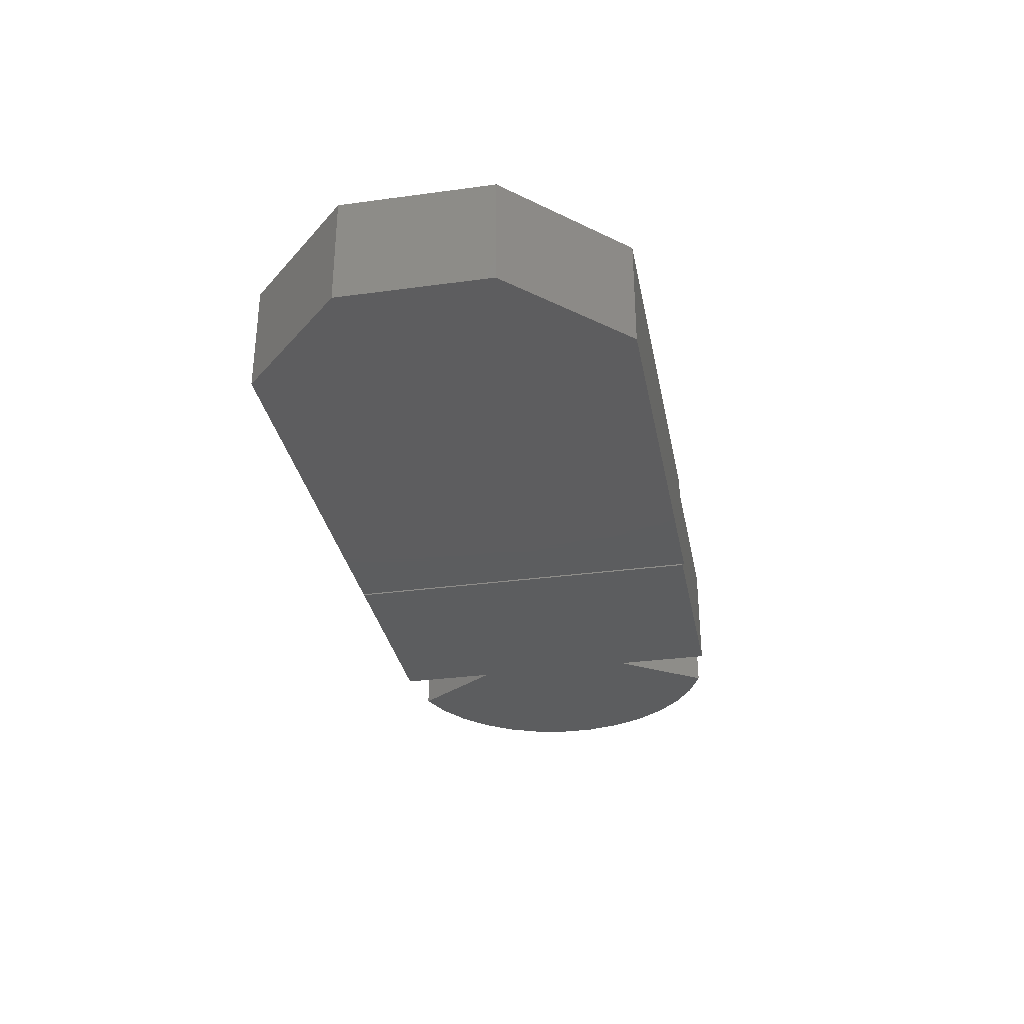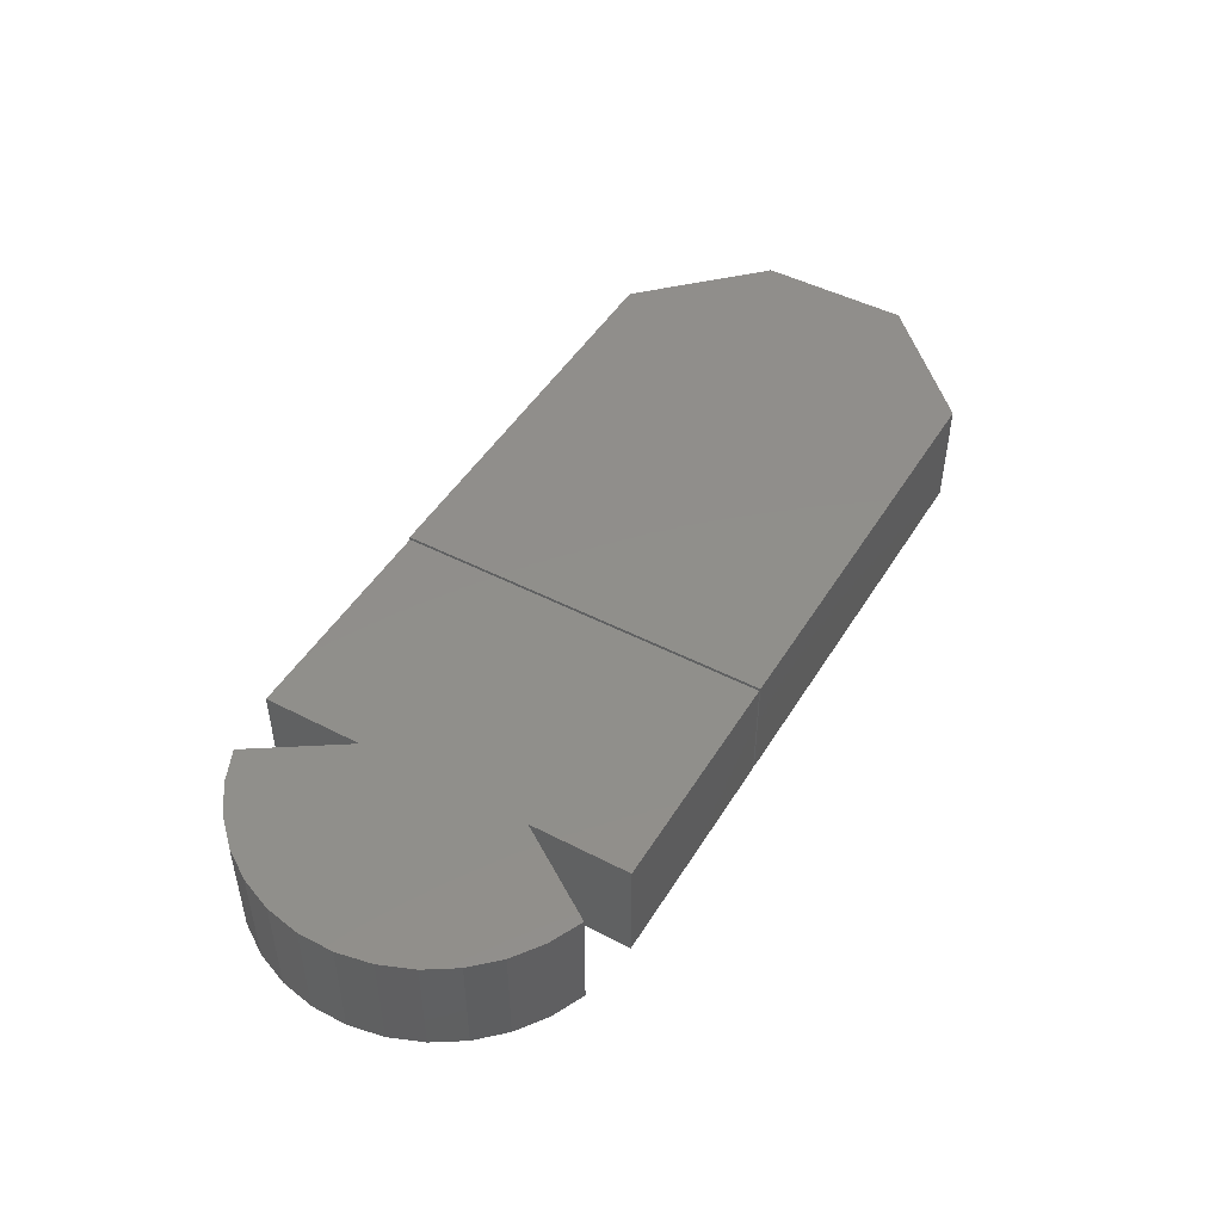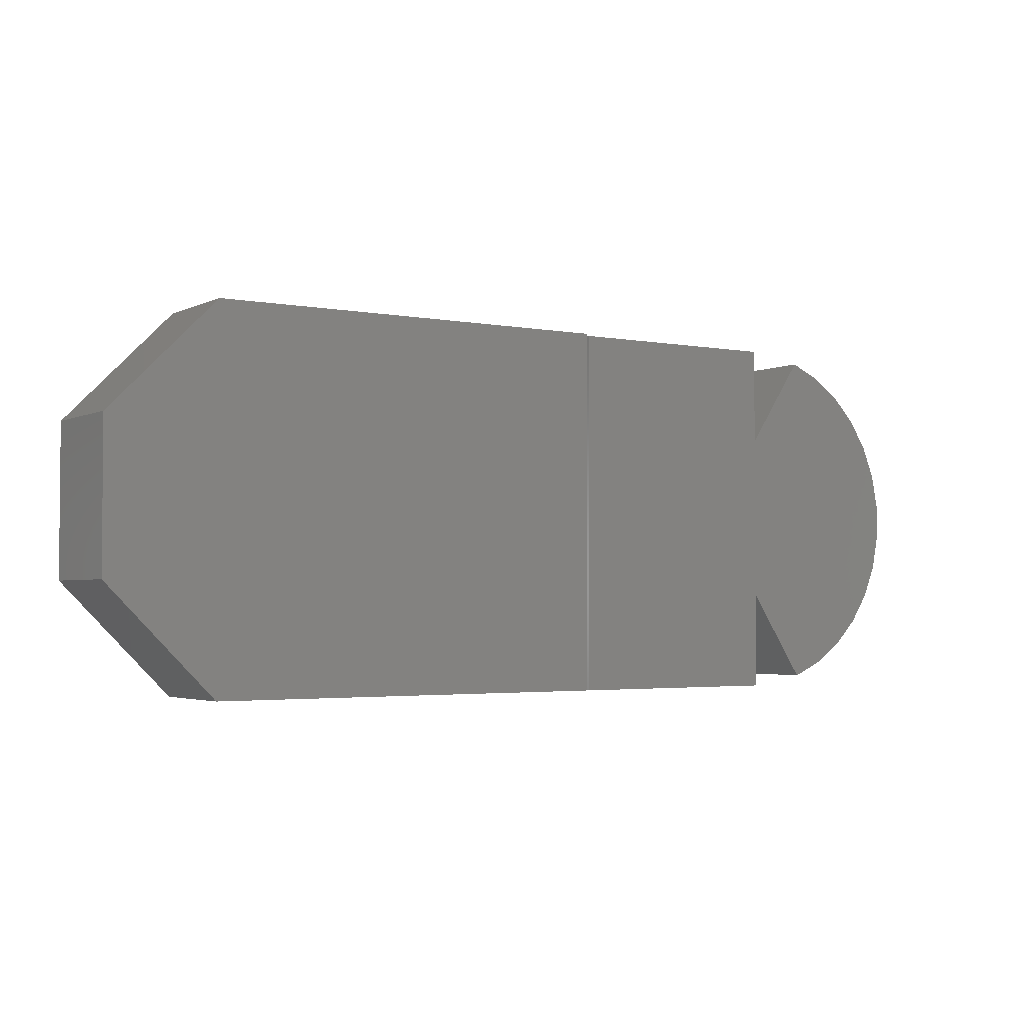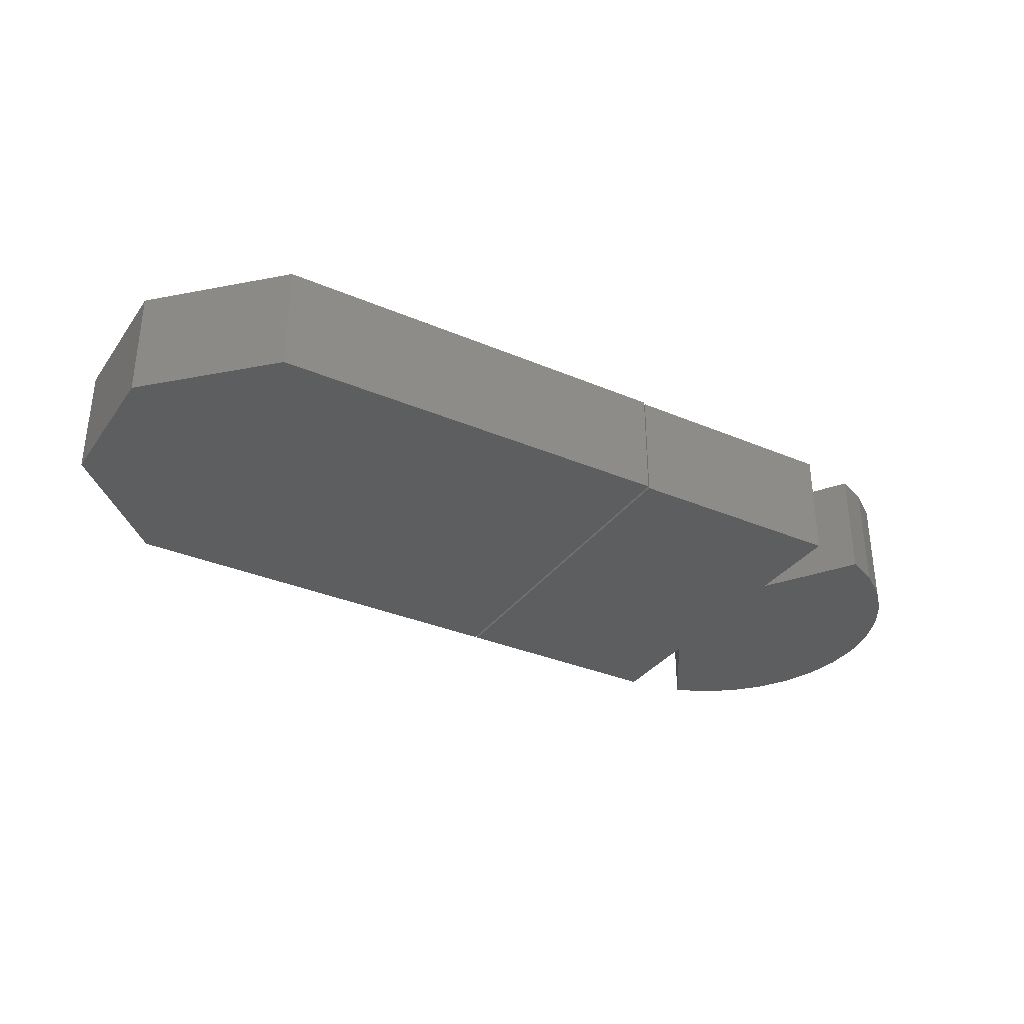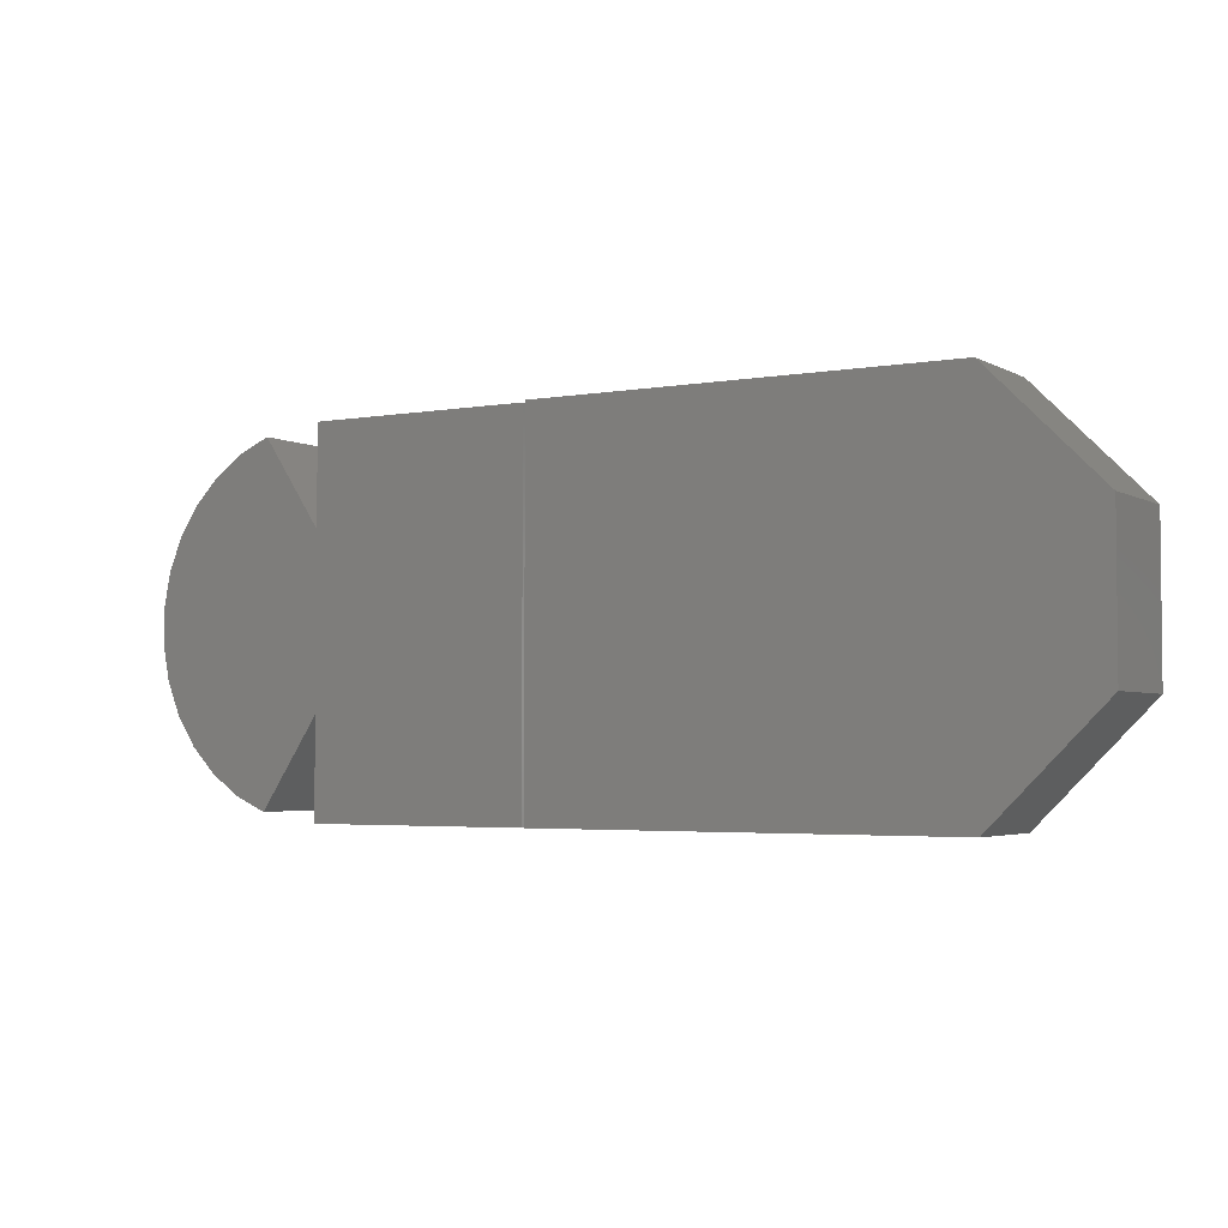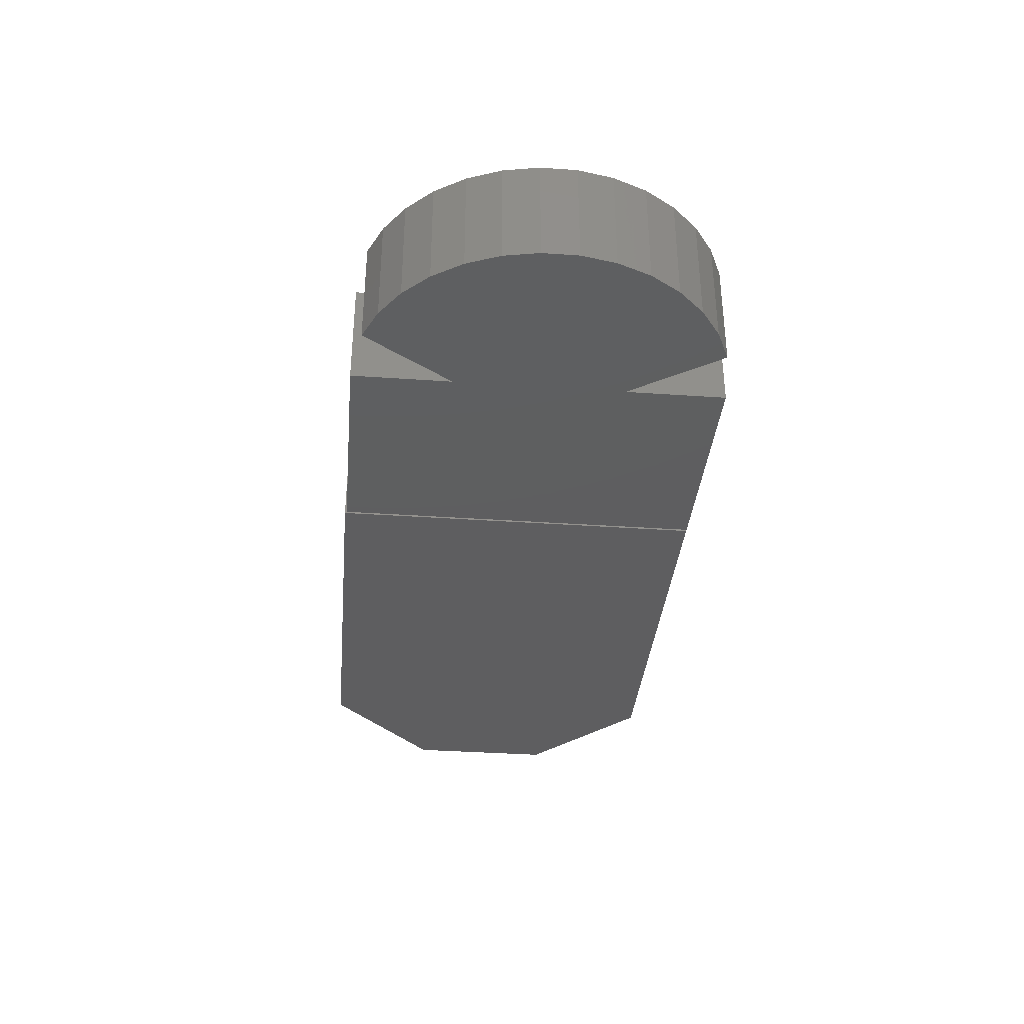
<metadata>
{"format":"stl","ext":"stl","renderer":"f3d","projection":"perspective","resolution":1024,"background":"white","views":[{"elev":-32.2,"azim":100.8,"up":"+Z"},{"elev":47.7,"azim":-59.8,"up":"+Z"},{"elev":-2.9,"azim":146.9,"up":"+Y"},{"elev":-33.5,"azim":149.8,"up":"+Z"},{"elev":-3.5,"azim":30.7,"up":"+Y"},{"elev":-36.0,"azim":-95.2,"up":"+Z"}]}
</metadata>
<code>
# stl→obj: 52 verts, 96 faces
v 0.2242 0.3672 0.1094
v 1.388e-17 0.3672 0.1094
v 0 0.2682 0.1094
v 0 0.09903 0.1094
v 0 0 0.1094
v 0.2242 0 0.1094
v -0.163 0.268 0.1094
v -0.1761 0.2355 0.1094
v -0.1828 0.2011 0.1094
v -0.1828 0.1661 0.1094
v -0.1761 0.1317 0.1094
v -0.163 0.09915 0.1094
v -0.144 0.06971 0.1094
v -0.1197 0.04442 0.1094
v -0.09111 0.0242 0.1094
v -0.05917 0.009795 0.1094
v -0.05917 0.3574 0.1094
v -0.09111 0.343 0.1094
v -0.1197 0.3228 0.1094
v -0.144 0.2975 0.1094
v 0.2242 0.3672 0
v 0.2242 0 0
v 0 0 0
v 0 0.09903 0
v 0 0.2682 0
v 1.388e-17 0.3672 0
v -0.05917 0.009795 0
v -0.09111 0.0242 0
v -0.1197 0.04442 0
v -0.144 0.06971 0
v -0.163 0.09915 0
v -0.1761 0.1317 0
v -0.1828 0.1661 0
v -0.1828 0.2011 0
v -0.1761 0.2355 0
v -0.163 0.268 0
v -0.144 0.2975 0
v -0.1197 0.3228 0
v -0.09111 0.343 0
v -0.05917 0.3574 0
v 0.2266 0 0.1094
v 0.6398 0 0.1094
v 0.75 0.1102 0.1094
v 0.2266 0.3692 0.1094
v 0.75 0.259 0.1094
v 0.6398 0.3692 0.1094
v 0.75 0.1102 0
v 0.6398 0 0
v 0.2266 0 0
v 0.6398 0.3692 0
v 0.75 0.259 0
v 0.2266 0.3692 0
f 1 2 3
f 1 3 4
f 1 4 5
f 1 5 6
f 4 3 7
f 4 7 8
f 4 8 9
f 4 9 10
f 4 10 11
f 4 11 12
f 4 12 13
f 4 13 14
f 4 14 15
f 4 15 16
f 3 17 18
f 3 18 19
f 3 19 20
f 3 20 7
f 21 22 23
f 21 23 24
f 21 24 25
f 21 25 26
f 24 27 28
f 24 28 29
f 24 29 30
f 24 30 31
f 24 31 32
f 24 32 33
f 24 33 34
f 24 34 35
f 24 35 36
f 24 36 25
f 25 36 37
f 25 37 38
f 25 38 39
f 25 39 40
f 1 21 2
f 2 21 26
f 6 22 1
f 1 22 21
f 5 23 6
f 6 23 22
f 2 26 3
f 3 26 25
f 4 24 5
f 5 24 23
f 24 4 27
f 27 4 16
f 3 25 17
f 17 25 40
f 27 16 28
f 28 16 15
f 28 15 29
f 29 15 14
f 29 14 30
f 30 14 13
f 30 13 31
f 31 13 12
f 31 12 32
f 32 12 11
f 32 11 33
f 33 11 10
f 33 10 34
f 34 10 9
f 34 9 35
f 35 9 8
f 35 8 36
f 36 8 7
f 36 7 37
f 37 7 20
f 37 20 38
f 38 20 19
f 38 19 39
f 39 19 18
f 39 18 40
f 40 18 17
f 41 42 43
f 41 43 44
f 44 43 45
f 44 45 46
f 47 48 49
f 50 51 52
f 52 51 47
f 52 47 49
f 44 52 41
f 41 52 49
f 46 50 44
f 44 50 52
f 45 51 46
f 46 51 50
f 43 47 45
f 45 47 51
f 42 48 43
f 43 48 47
f 41 49 42
f 42 49 48

</code>
